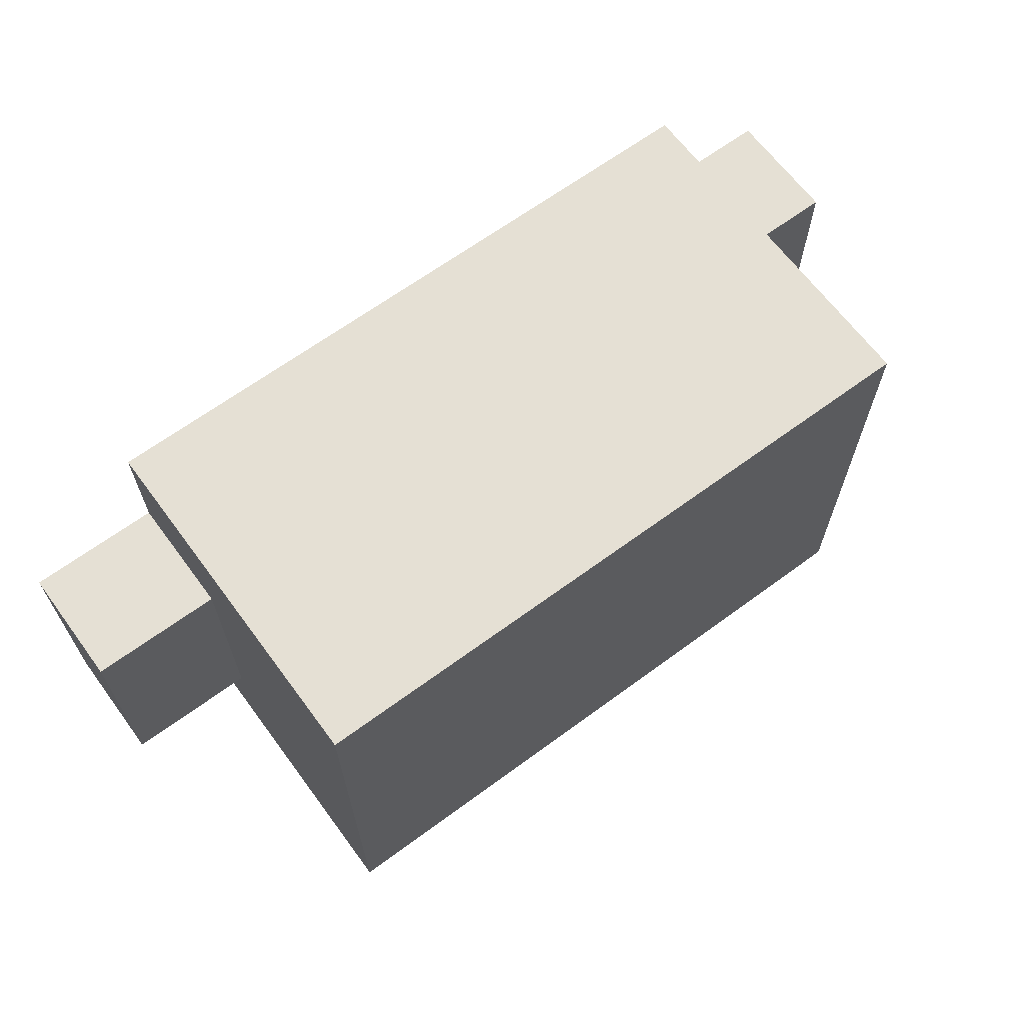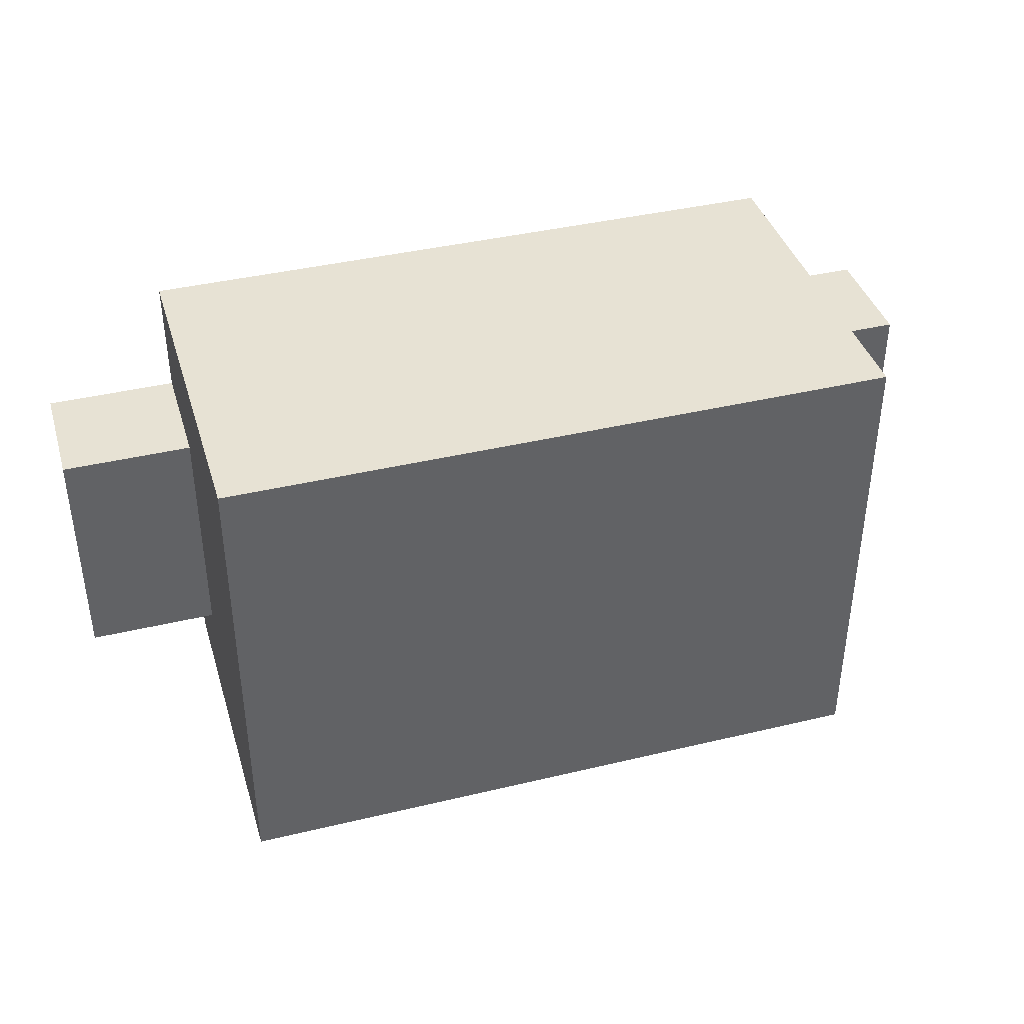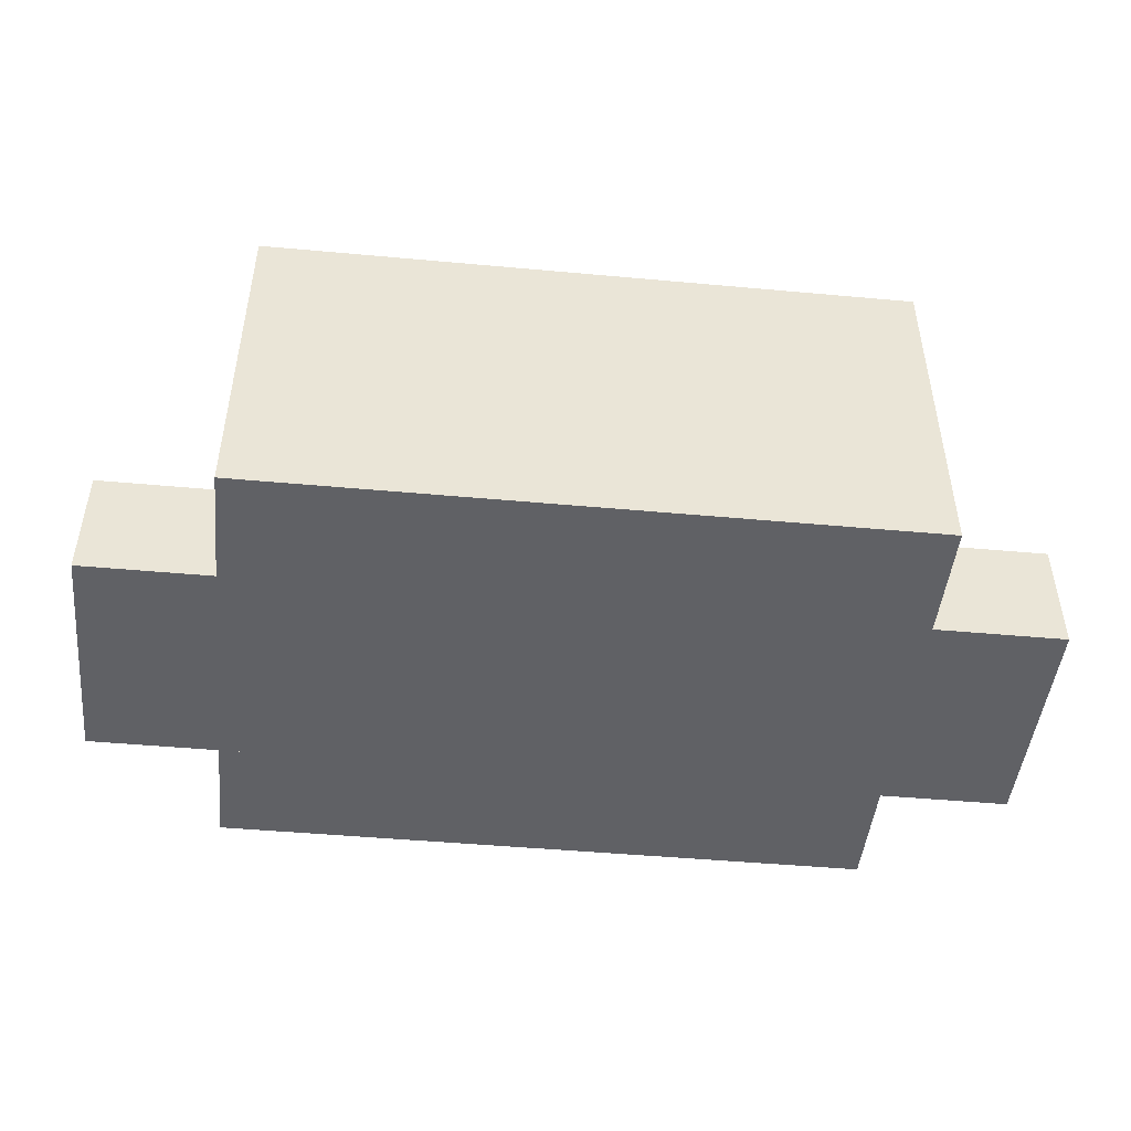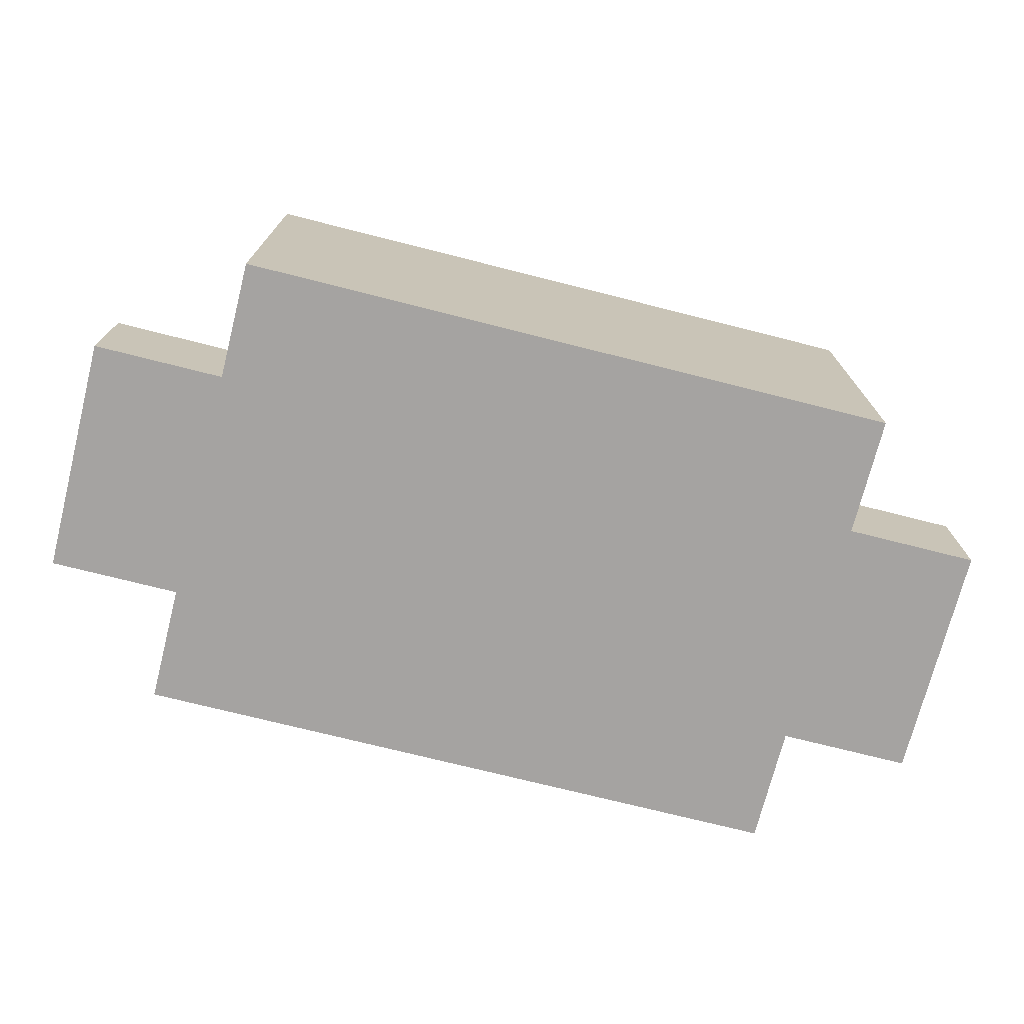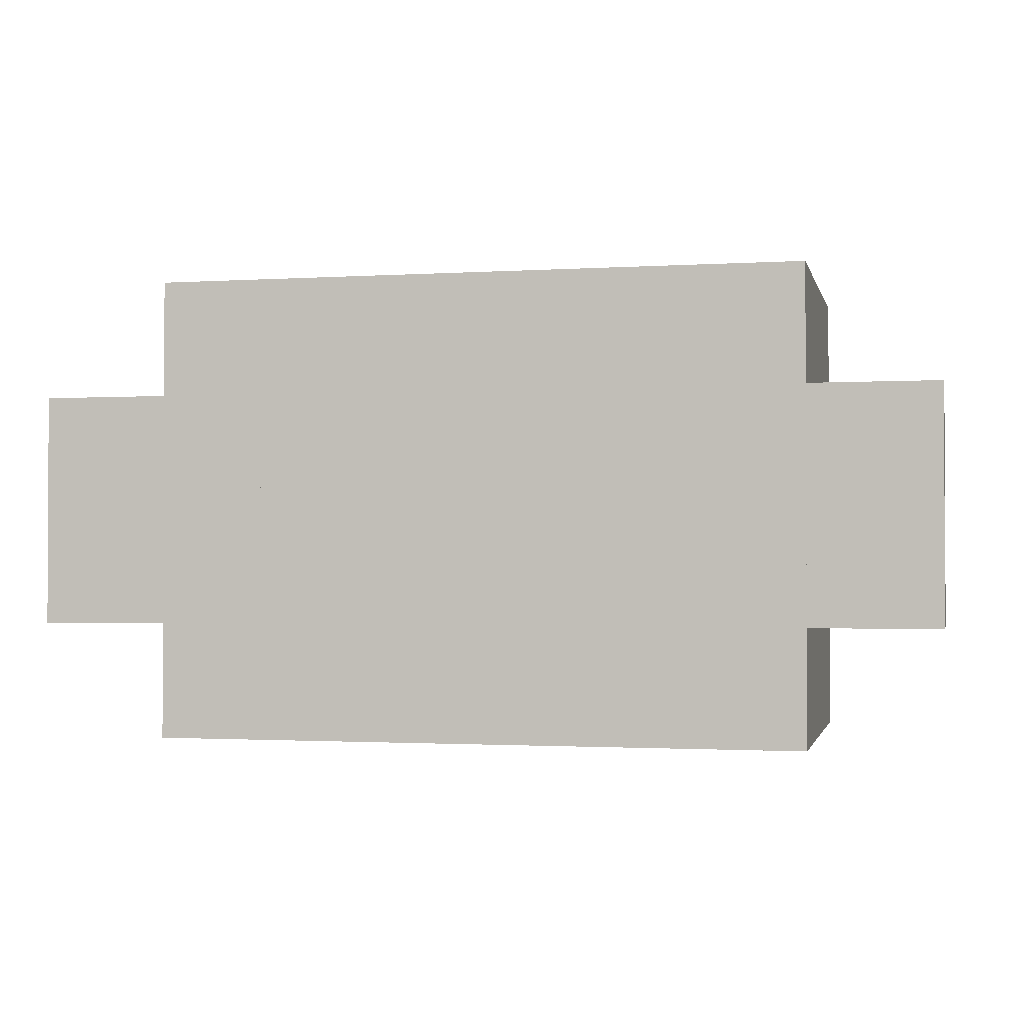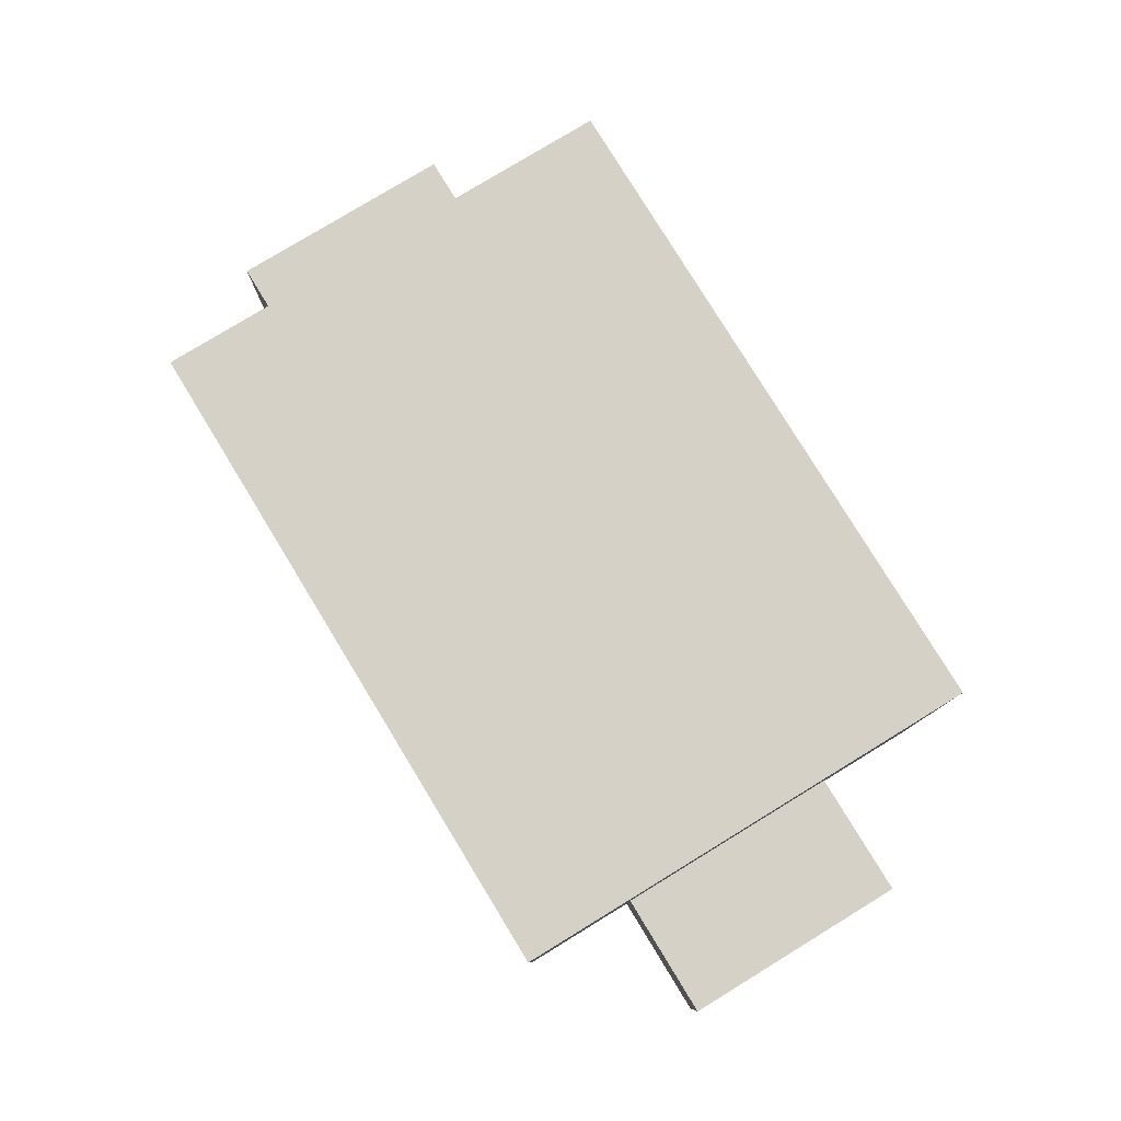
<metadata>
{"format":"obj","ext":"obj","renderer":"f3d","projection":"perspective","resolution":1024,"background":"white","views":[{"elev":65.6,"azim":143.5,"up":"+Z"},{"elev":39.9,"azim":163.5,"up":"+Z"},{"elev":-47.1,"azim":174.1,"up":"+Y"},{"elev":-73.1,"azim":165.8,"up":"+Y"},{"elev":-1.5,"azim":12.8,"up":"+Z"},{"elev":79.1,"azim":-121.4,"up":"+Y"}]}
</metadata>
<code>
v 1 0 -0.5
v 1.95 0 0.5
v 0.9999 0 0.5001
v 1.95 0 -0.5
v 0.9999 0.5 0.5001
v 1 0.5 -0.5
v 1.95 0.5 0.5
v 1.95 0.5 -0.5
v -0.95 0.5 -0.5
v -1.95 0.5 0.5
v -0.95 0.5 0.5
v -1.95 0.5 -0.5
v -0.95 0 0.5
v -1.95 0 0.5
v -0.95 0 -0.5
v -1.95 0 -0.5
v -1.4 0 -1
v 1.4 0 1
v -1.4 0 1
v 1.4 0 -1
v -1.4 1.5 -1
v -1.4 1.5 1
v 1.4 1.5 1
v 1.4 1.5 -1
f 1 2 3
f 1 4 2
f 5 1 3
f 5 6 1
f 2 5 3
f 7 5 2
f 2 4 7
f 4 8 7
f 6 4 1
f 6 8 4
f 7 6 5
f 8 6 7
f 9 10 11
f 9 12 10
f 13 10 14
f 11 10 13
f 13 9 11
f 15 9 13
f 16 9 15
f 12 9 16
f 12 16 10
f 10 16 14
f 16 15 13
f 16 13 14
f 17 18 19
f 17 20 18
f 21 17 22
f 22 17 19
f 18 22 19
f 23 22 18
f 18 20 23
f 20 24 23
f 21 20 17
f 21 24 20
f 23 21 22
f 24 21 23

</code>
